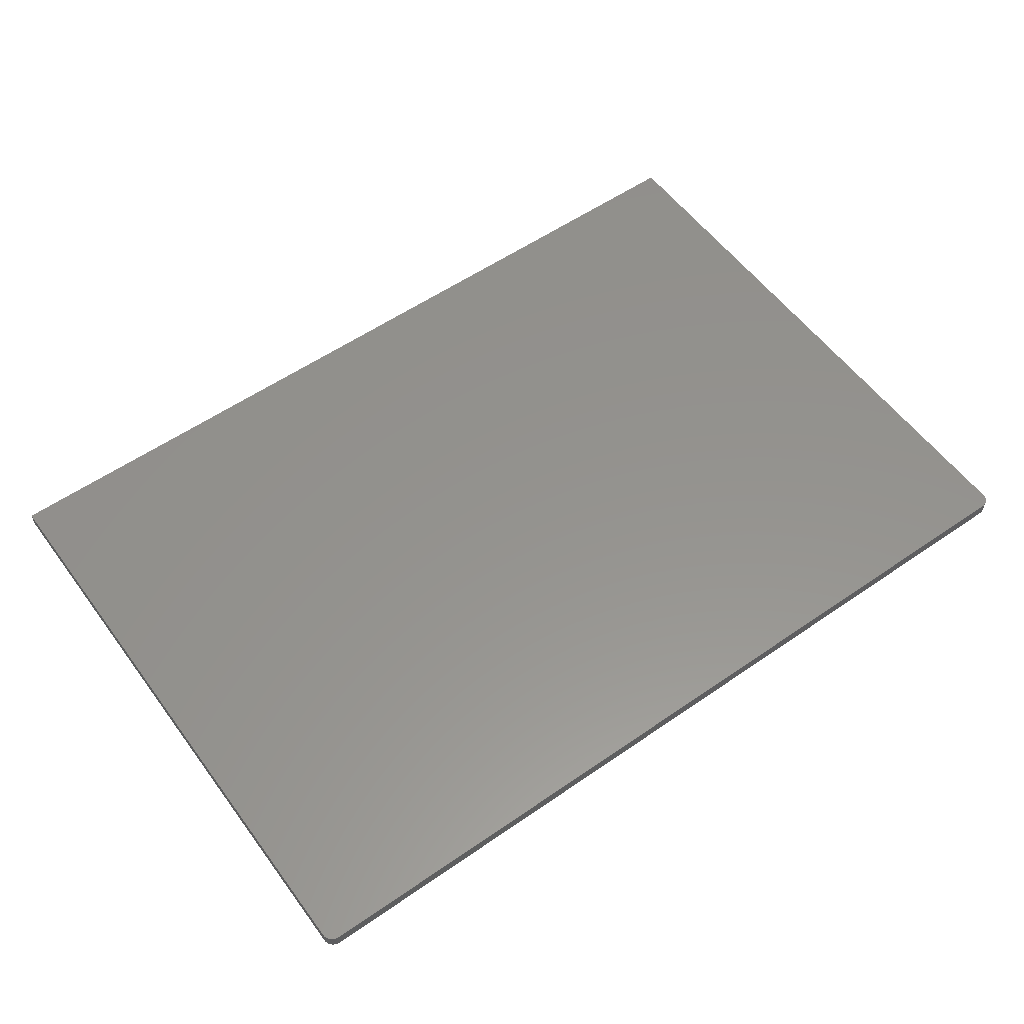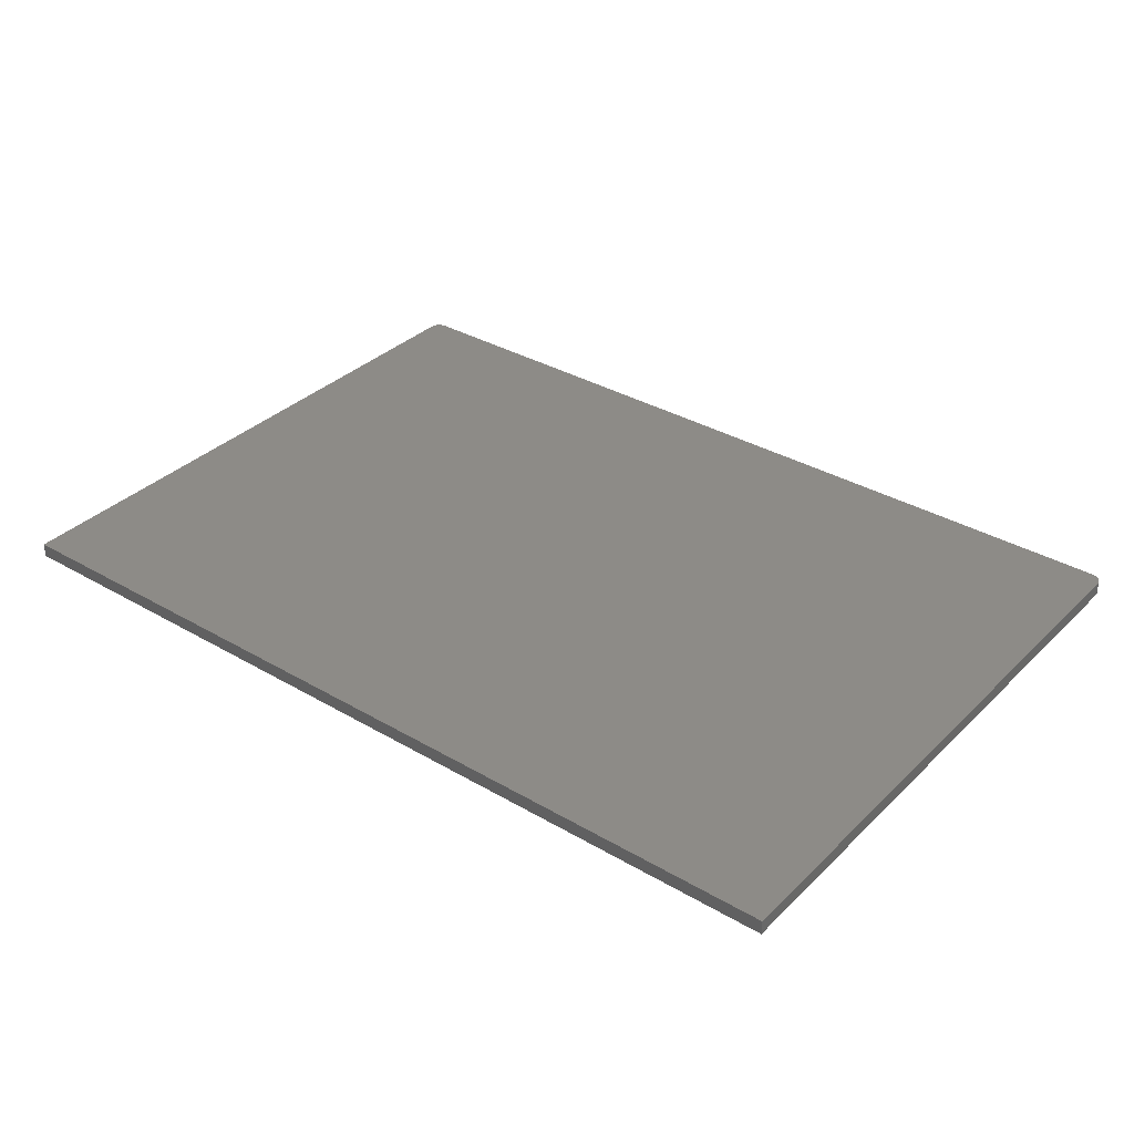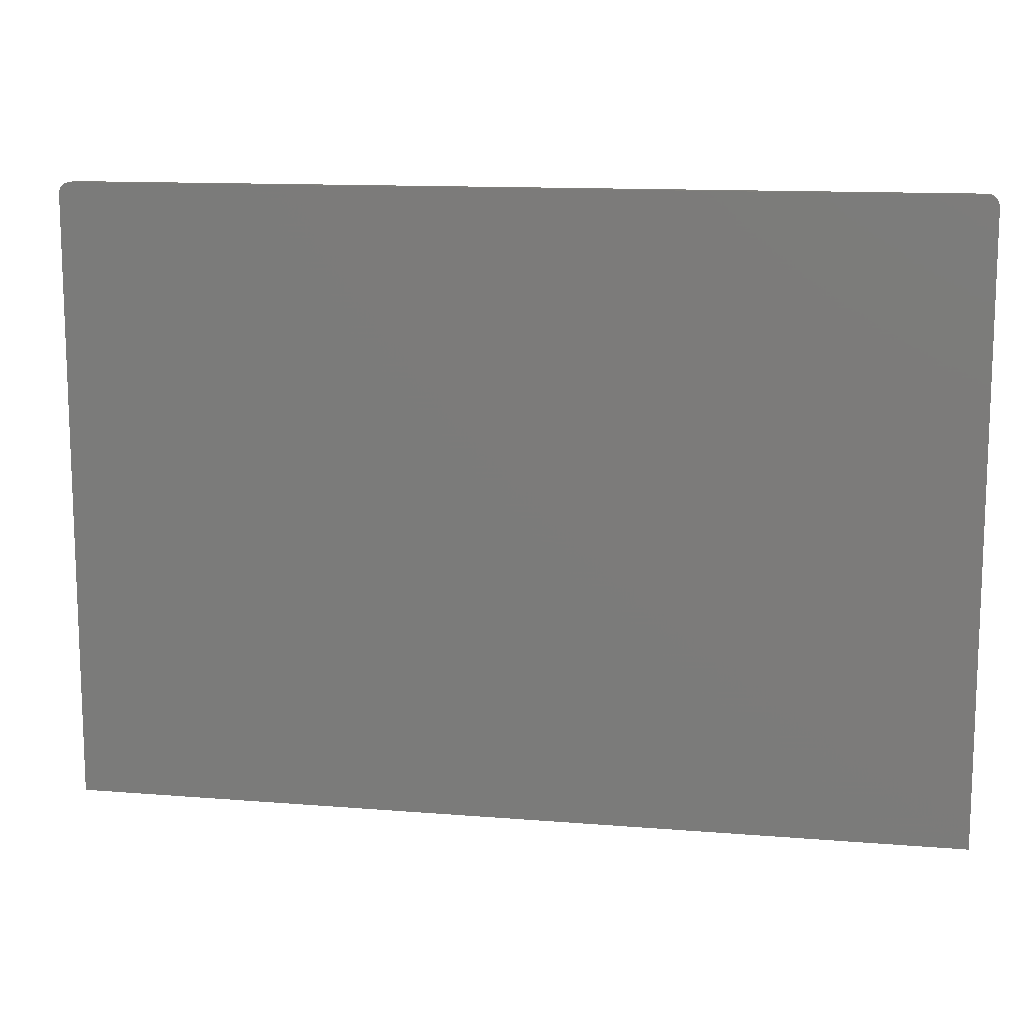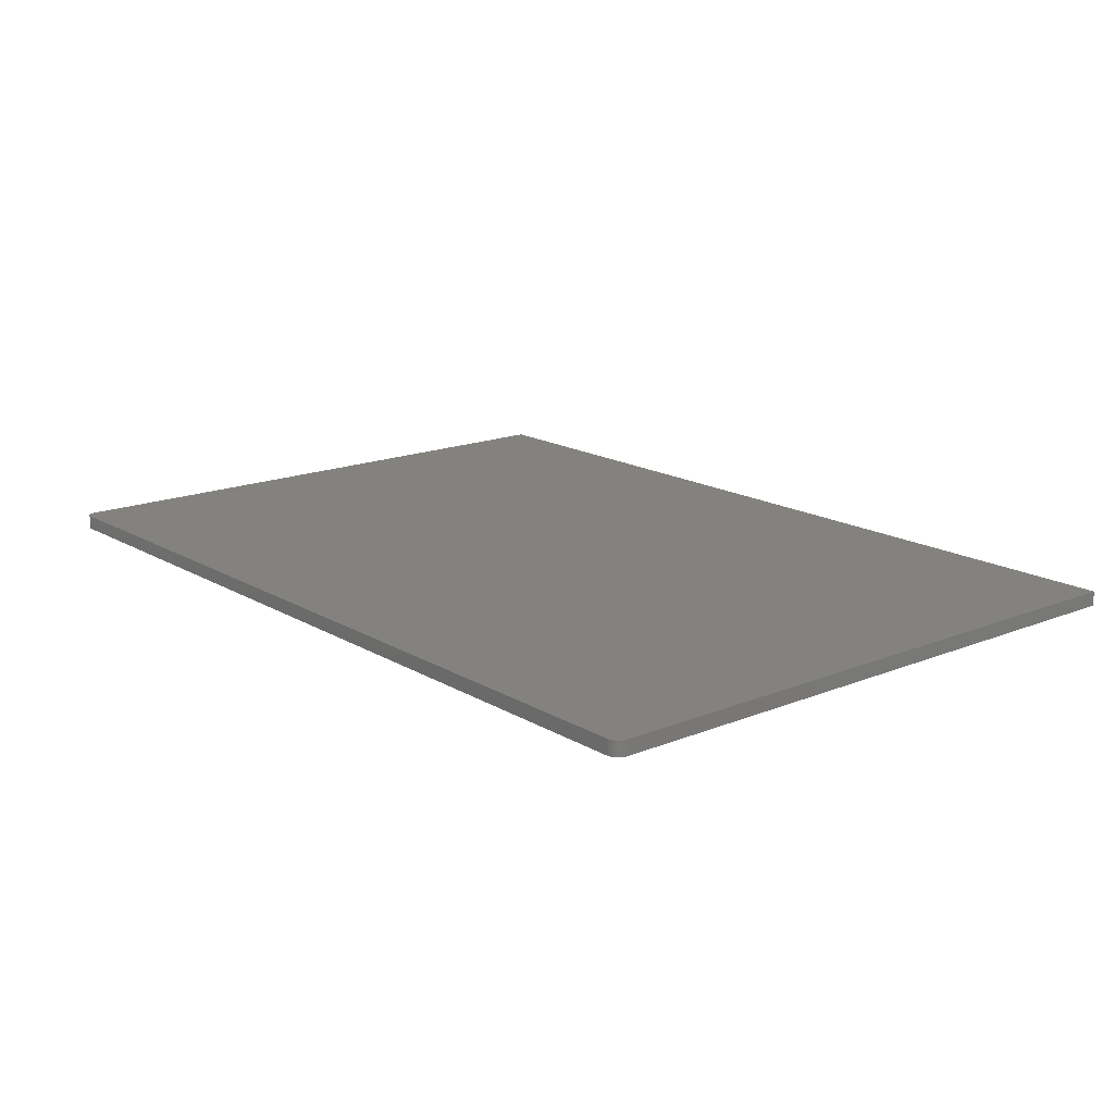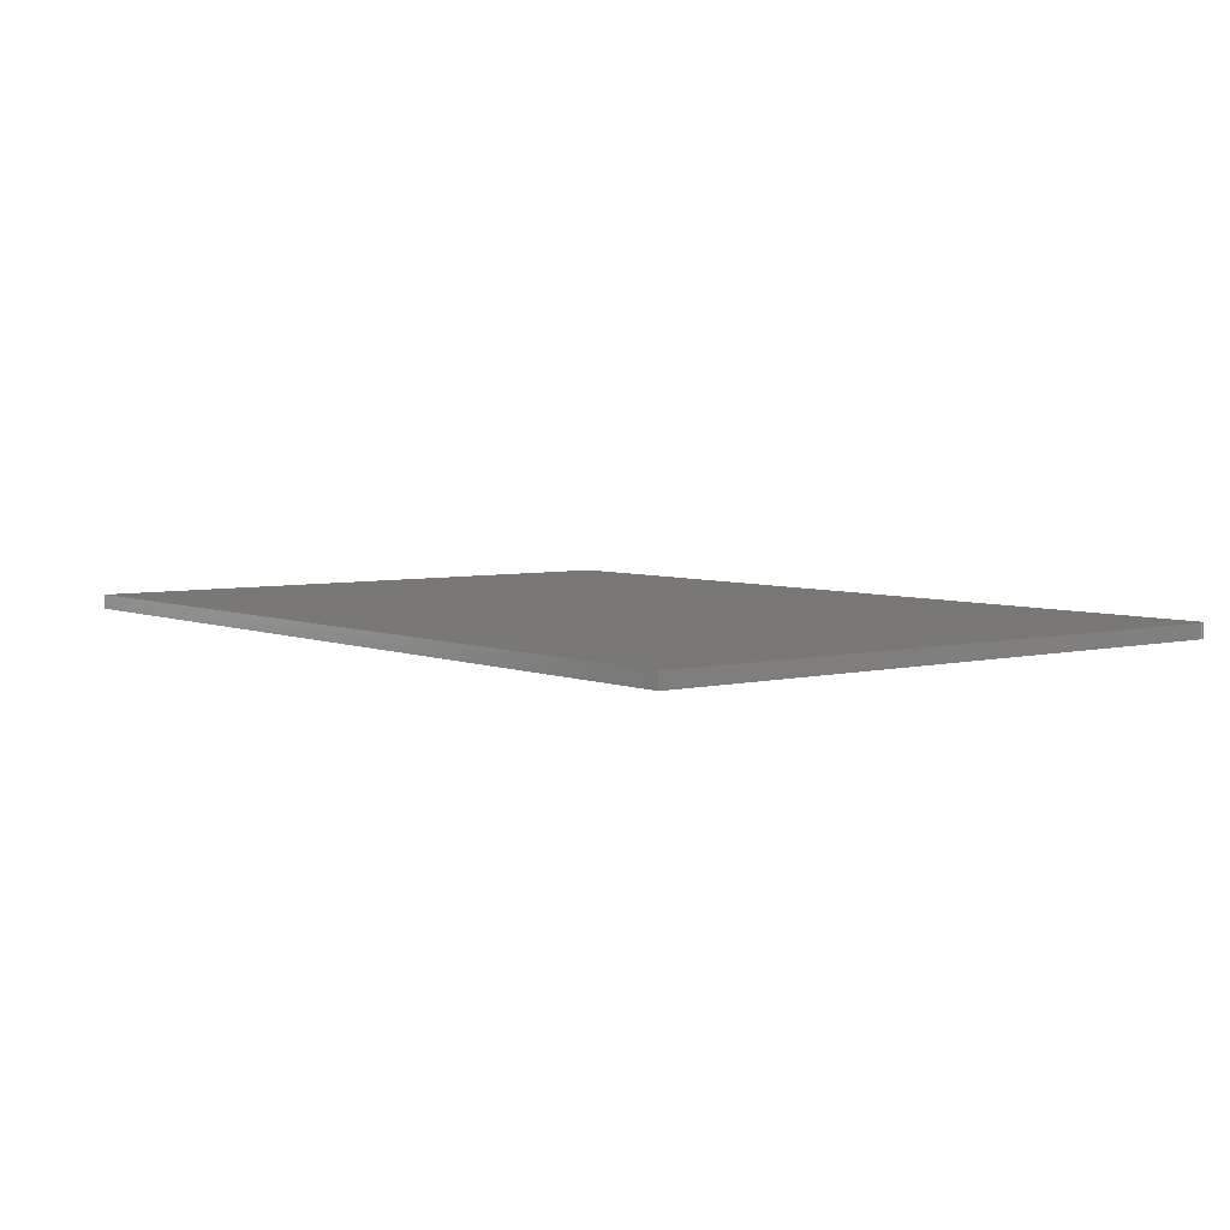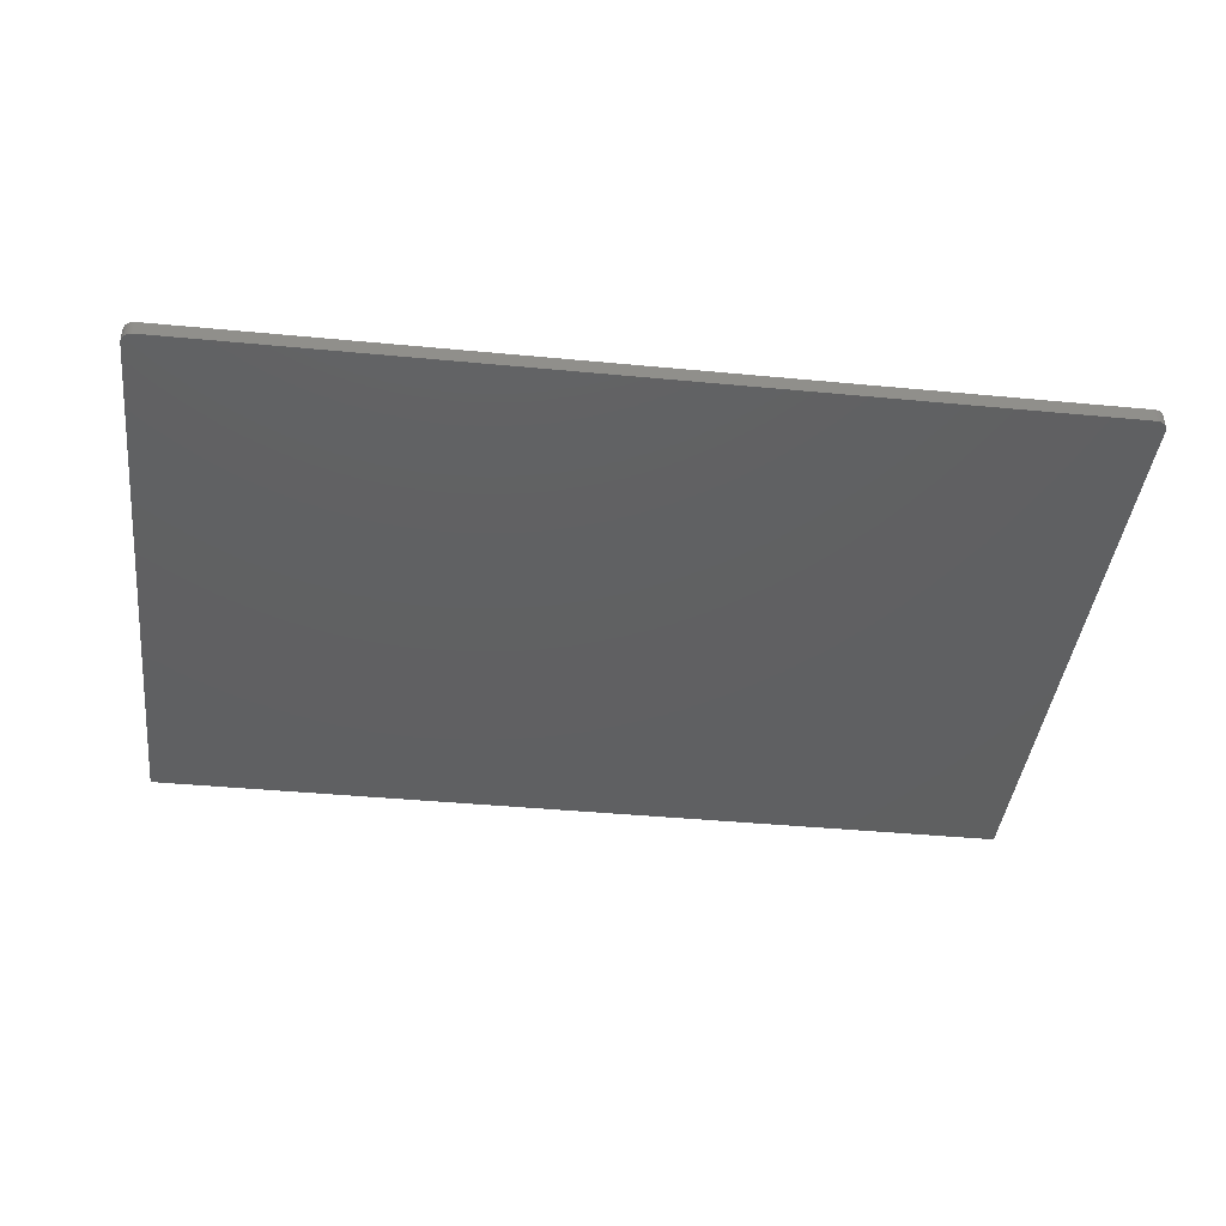
<metadata>
{"format":"stl","ext":"stl","renderer":"f3d","projection":"perspective","resolution":1024,"background":"white","views":[{"elev":56.3,"azim":144.1,"up":"+Z"},{"elev":34.6,"azim":38.1,"up":"+Z"},{"elev":12.6,"azim":10.8,"up":"+Y"},{"elev":16.4,"azim":-129.8,"up":"+Z"},{"elev":4.9,"azim":51.9,"up":"+Z"},{"elev":-41.2,"azim":173.4,"up":"+Z"}]}
</metadata>
<code>
# stl→obj: 68 verts, 132 faces
v -197.5 -156.2 0
v 197.5 -156.2 6.35
v -197.5 -156.2 6.35
v 197.5 -156.2 0
v 192.5 118.8 6.35
v 197.5 113.8 6.35
v 197.5 114.4 6.35
v 197.4 114.9 6.35
v 197.3 115.4 6.35
v 197.1 115.9 6.35
v 196.8 116.3 6.35
v 196.5 116.8 6.35
v 196.2 117.2 6.35
v 195.8 117.6 6.35
v 195.4 117.9 6.35
v 195 118.2 6.35
v 194.5 118.4 6.35
v 194 118.6 6.35
v 193.5 118.7 6.35
v 193 118.8 6.35
v -192.5 118.8 6.35
v -197.5 113.8 6.35
v -193 118.8 6.35
v -193.5 118.7 6.35
v -194 118.6 6.35
v -194.5 118.4 6.35
v -195 118.2 6.35
v -195.4 117.9 6.35
v -195.8 117.6 6.35
v -196.2 117.2 6.35
v -196.5 116.8 6.35
v -196.8 116.3 6.35
v -197.1 115.9 6.35
v -197.3 115.4 6.35
v -197.4 114.9 6.35
v -197.5 114.4 6.35
v 192.5 118.8 0
v 197.5 113.8 0
v 197.5 114.4 0
v 197.4 114.9 0
v 197.3 115.4 0
v 197.1 115.9 0
v 196.8 116.3 0
v 196.5 116.8 0
v 196.2 117.2 0
v 195.8 117.6 0
v 195.4 117.9 0
v 195 118.2 0
v 194.5 118.4 0
v 194 118.6 0
v 193.5 118.7 0
v 193 118.8 0
v -192.5 118.8 0
v -197.5 113.8 0
v -193 118.8 0
v -193.5 118.7 0
v -194 118.6 0
v -194.5 118.4 0
v -195 118.2 0
v -195.4 117.9 0
v -195.8 117.6 0
v -196.2 117.2 0
v -196.5 116.8 0
v -196.8 116.3 0
v -197.1 115.9 0
v -197.3 115.4 0
v -197.4 114.9 0
v -197.5 114.4 0
f 1 2 3
f 2 1 4
f 5 6 7
f 5 7 8
f 5 8 9
f 5 9 10
f 5 10 11
f 5 11 12
f 5 12 13
f 5 13 14
f 5 14 15
f 5 15 16
f 5 16 17
f 5 17 18
f 5 18 19
f 5 19 20
f 6 5 2
f 21 2 5
f 22 21 23
f 22 23 24
f 22 24 25
f 22 25 26
f 22 26 27
f 22 27 28
f 22 28 29
f 22 29 30
f 22 30 31
f 22 31 32
f 22 32 33
f 22 33 34
f 22 34 35
f 22 35 36
f 21 22 3
f 21 3 2
f 37 38 4
f 38 37 39
f 39 37 40
f 40 37 41
f 41 37 42
f 42 37 43
f 43 37 44
f 44 37 45
f 45 37 46
f 46 37 47
f 47 37 48
f 48 37 49
f 49 37 50
f 50 37 51
f 51 37 52
f 4 53 37
f 1 53 4
f 54 53 1
f 53 54 55
f 55 54 56
f 57 54 58
f 58 54 59
f 59 54 60
f 60 54 61
f 61 54 62
f 62 54 63
f 63 54 64
f 64 54 65
f 65 54 66
f 66 54 67
f 56 54 57
f 67 54 68
f 53 23 21
f 23 53 55
f 52 5 20
f 5 52 37
f 60 29 28
f 29 60 61
f 37 21 5
f 21 37 53
f 1 22 54
f 22 1 3
f 2 38 6
f 38 2 4
f 46 15 14
f 15 46 47
f 49 18 17
f 18 49 50
f 67 34 66
f 34 67 35
f 50 19 18
f 19 50 51
f 59 28 27
f 28 59 60
f 57 26 25
f 26 57 58
f 54 36 68
f 36 54 22
f 66 33 65
f 33 66 34
f 68 35 67
f 35 68 36
f 51 20 19
f 20 51 52
f 48 17 16
f 17 48 49
f 47 16 15
f 16 47 48
f 58 27 26
f 27 58 59
f 65 32 64
f 32 65 33
f 10 43 11
f 43 10 42
f 8 41 9
f 41 8 40
f 9 42 10
f 42 9 41
f 62 29 61
f 29 62 30
f 63 30 62
f 30 63 31
f 13 46 14
f 46 13 45
f 12 45 13
f 45 12 44
f 11 44 12
f 44 11 43
f 7 40 8
f 40 7 39
f 6 39 7
f 39 6 38
f 64 31 63
f 31 64 32
f 56 25 24
f 25 56 57
f 55 24 23
f 24 55 56

</code>
